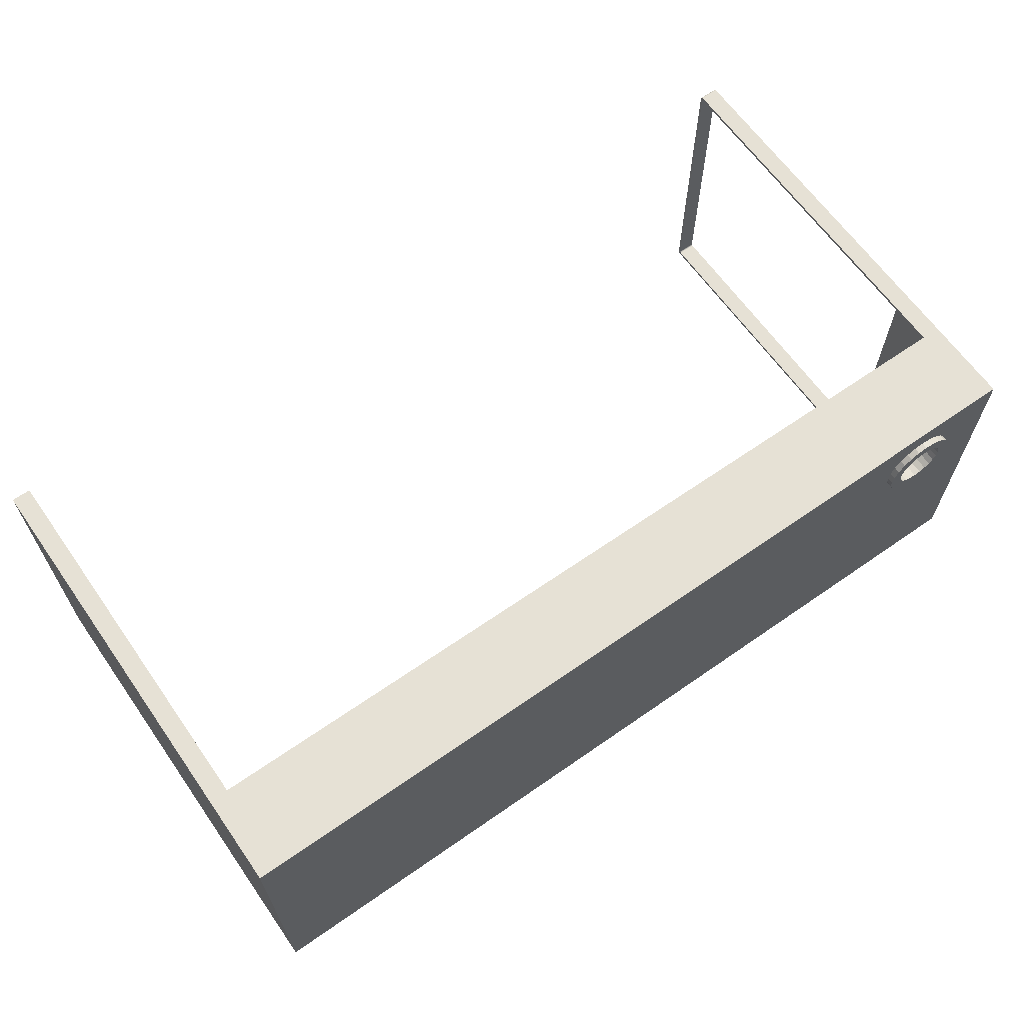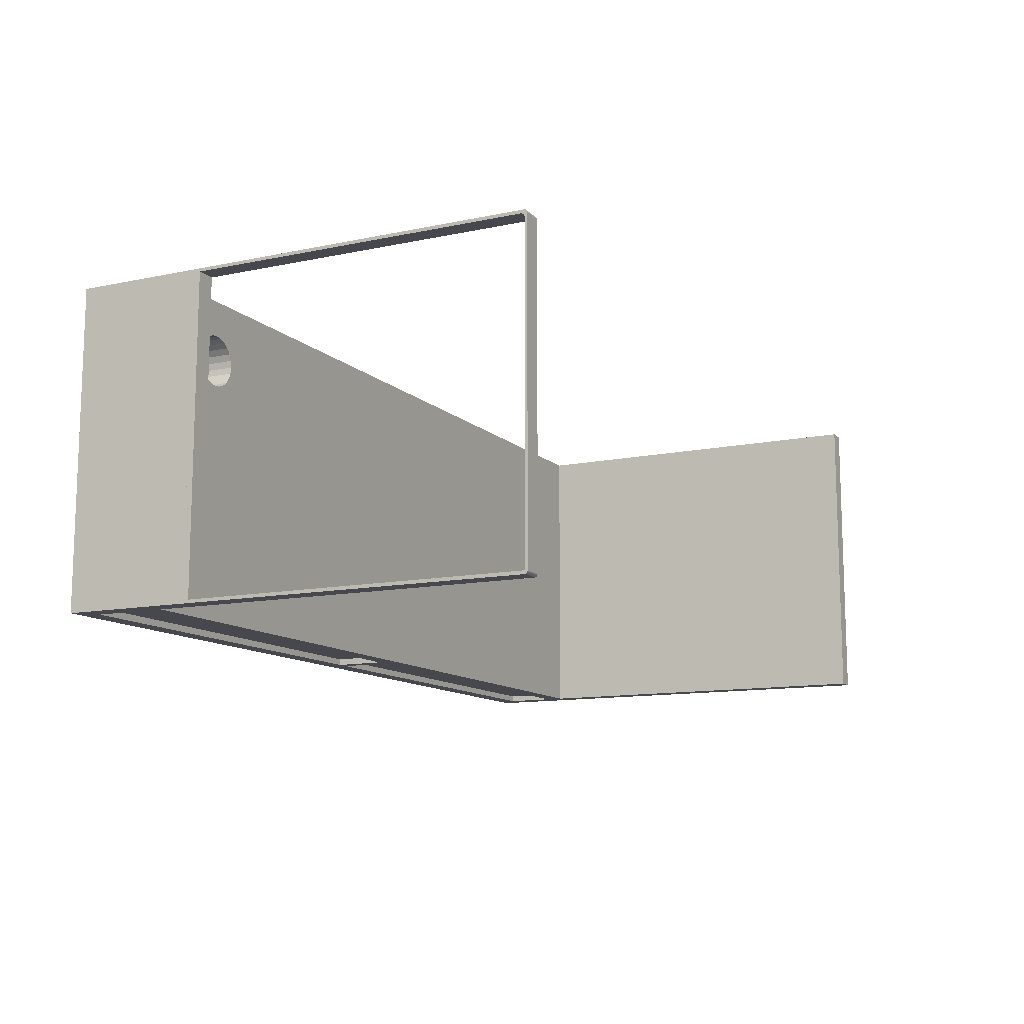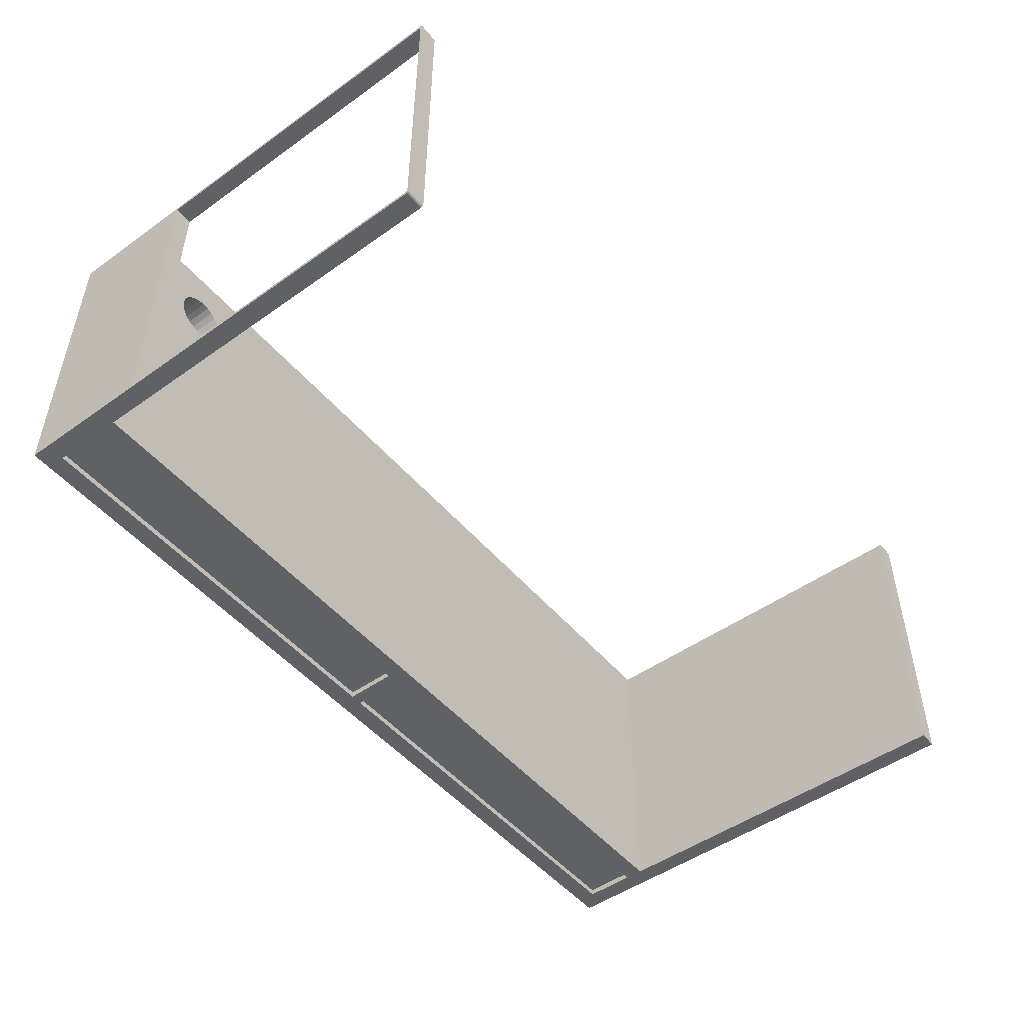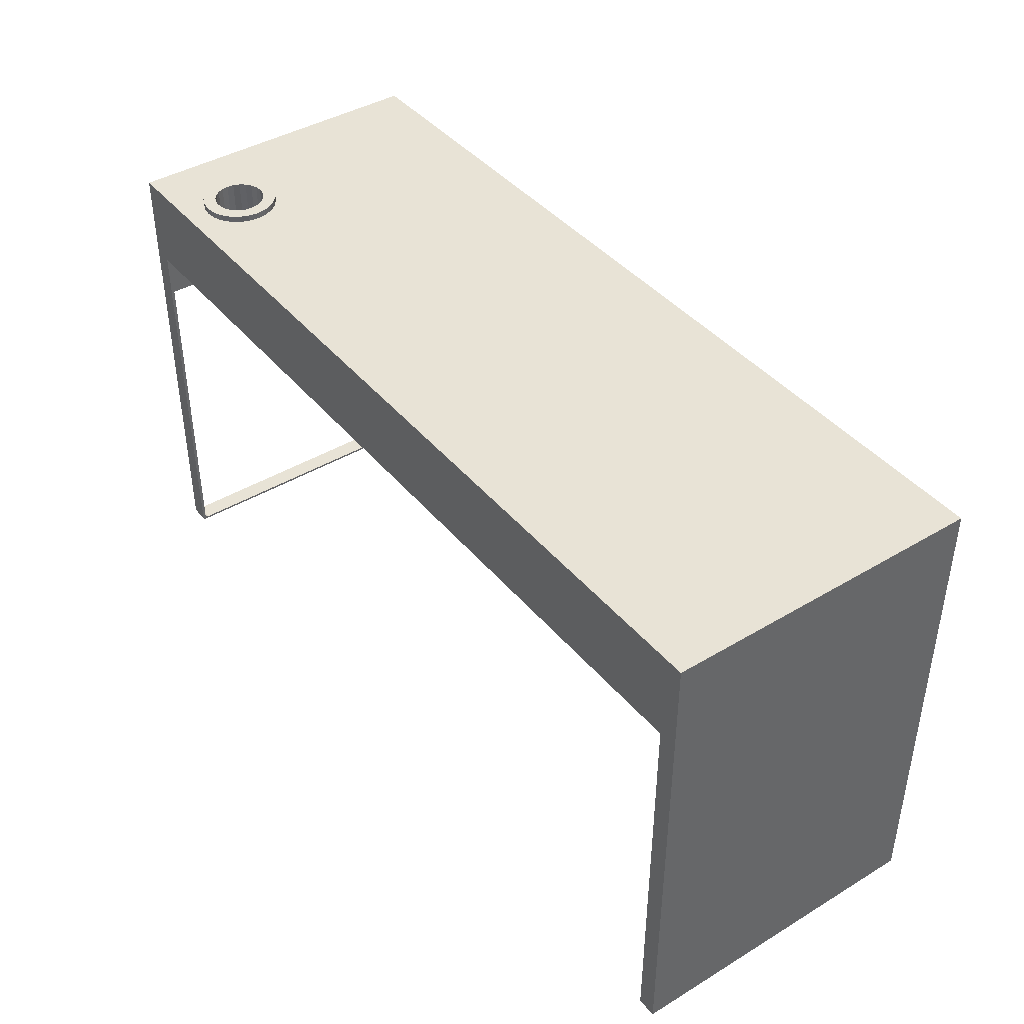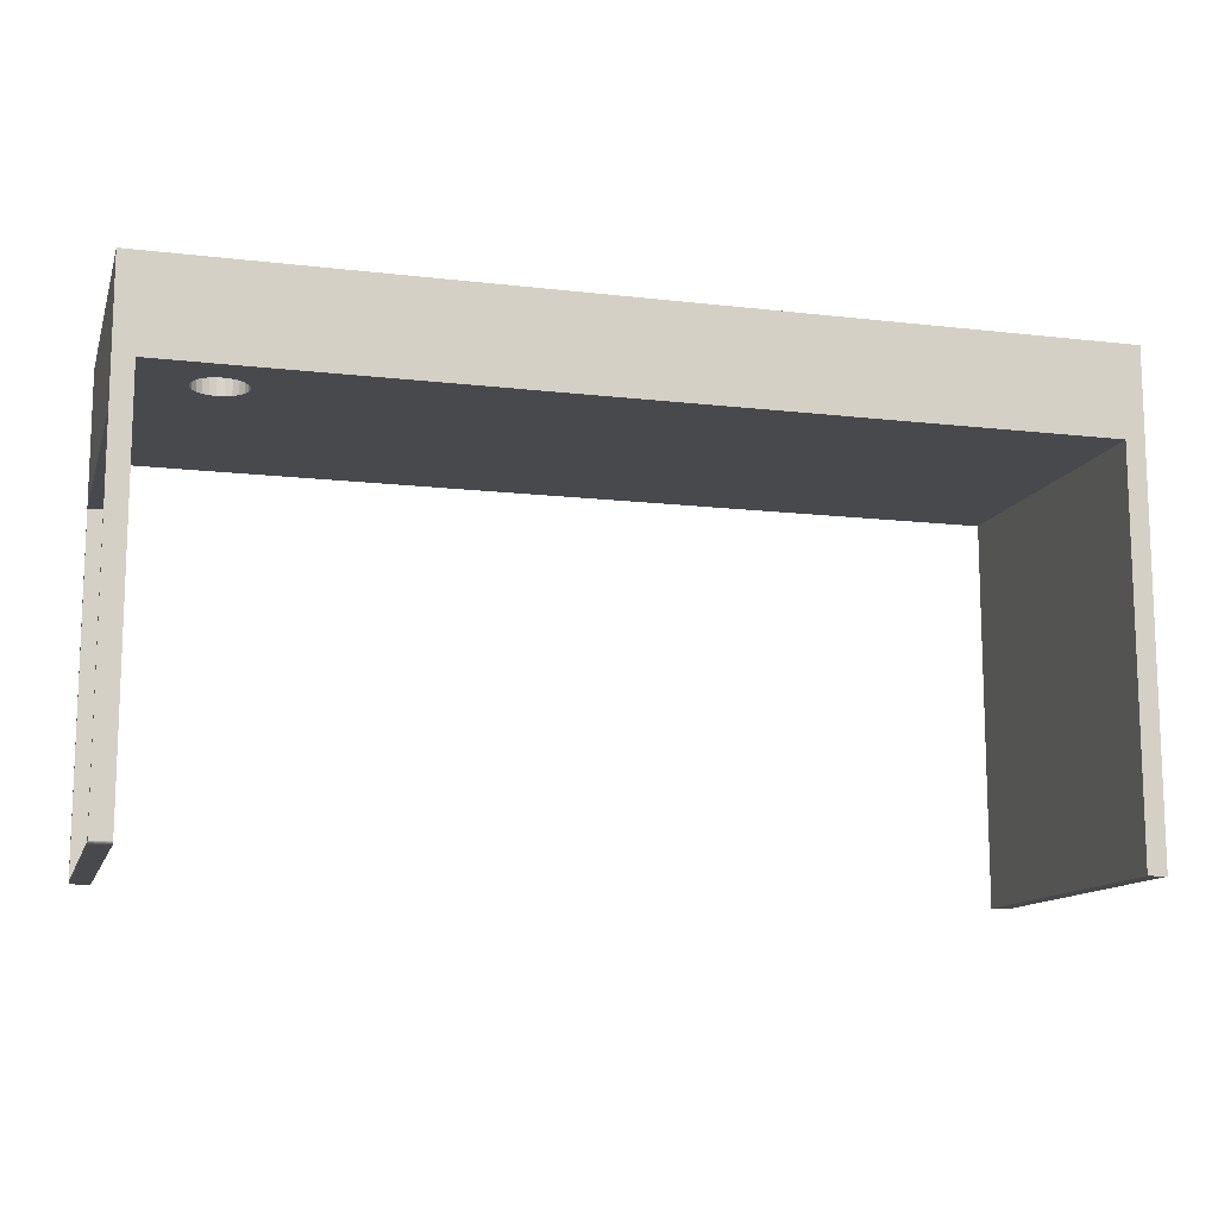
<metadata>
{"format":"obj","ext":"obj","renderer":"f3d","projection":"perspective","resolution":1024,"background":"white","views":[{"elev":64.6,"azim":144.9,"up":"+Z"},{"elev":-11.8,"azim":-63.3,"up":"+Z"},{"elev":-49.3,"azim":-51.8,"up":"+Z"},{"elev":41.7,"azim":54.1,"up":"+Y"},{"elev":-12.5,"azim":-15.3,"up":"+Y"}]}
</metadata>
<code>
g Mesh1 Model
v 0.4032 -0.2253 -0.1482
v 0.421 -0.2253 0.1482
v 0.4032 -0.2253 0.1482
f 1 2 3
v 0.421 -0.2253 -0.1482
f 2 1 4
v 0.421 0.2194 -0.1482
f 1 5 4
v 0.4032 0.1356 -0.1482
f 5 1 6
v 0.4032 0.1356 0.1482
f 1 7 6
f 7 1 3
f 3 2 7
v 0.421 0.2194 0.1482
f 8 7 2
v -0.421 0.2194 0.1482
f 7 8 9
v -0.3264 0.2194 0.1263
f 8 10 9
f 10 8 5
f 2 5 8
f 5 2 4
v -0.3179 0.2194 0.1228
f 10 5 11
v -0.3105 0.2194 0.1171
f 11 5 12
v -0.3048 0.2194 0.1098
f 12 5 13
v -0.3012 0.2194 0.1012
f 13 5 14
v -0.3 0.2194 0.092
f 14 5 15
v -0.3012 0.2194 0.08279
f 15 5 16
v -0.3047 0.2194 0.07419
f 16 5 17
v -0.3103 0.2194 0.06681
f 17 5 18
v -0.3177 0.2194 0.06114
f 18 5 19
v -0.3263 0.2194 0.05756
f 19 5 20
v -0.3355 0.2194 0.05632
f 20 5 21
v -0.421 0.2194 -0.1482
f 22 21 5
v -0.3447 0.2194 0.05751
f 22 23 21
v -0.3533 0.2194 0.06104
f 22 24 23
v -0.3607 0.2194 0.06667
f 22 25 24
v -0.3663 0.2194 0.07402
f 22 26 25
v -0.3699 0.2194 0.08259
f 22 27 26
v -0.3711 0.2194 0.0918
f 22 28 27
v -0.37 0.2194 0.101
f 22 29 28
f 9 29 22
v -0.3664 0.2194 0.1096
f 29 9 30
v -0.3608 0.2194 0.117
f 30 9 31
v -0.3534 0.2194 0.1227
f 31 9 32
v -0.3449 0.2194 0.1262
f 32 9 33
v -0.3357 0.2194 0.1275
f 33 9 34
f 9 10 34
v -0.3357 0.2253 0.1275
f 10 35 34
v -0.3264 0.2253 0.1263
f 35 10 36
f 11 36 10
v -0.3179 0.2253 0.1228
f 36 11 37
f 12 37 11
v -0.3105 0.2253 0.1171
f 37 12 38
v -0.3048 0.2253 0.1098
f 12 39 38
f 39 12 13
v -0.3012 0.2253 0.1012
f 13 40 39
f 40 13 14
v -0.3 0.2253 0.092
f 14 41 40
f 41 14 15
v -0.3012 0.2253 0.08279
f 15 42 41
f 42 15 16
v -0.3047 0.2253 0.07419
f 16 43 42
f 43 16 17
v -0.3103 0.2253 0.06681
f 17 44 43
f 44 17 18
f 19 44 18
v -0.3177 0.2253 0.06114
f 44 19 45
f 20 45 19
v -0.3263 0.2253 0.05756
f 45 20 46
f 21 46 20
v -0.3355 0.2253 0.05632
f 46 21 47
f 23 47 21
v -0.3447 0.2253 0.05751
f 47 23 48
f 24 48 23
v -0.3533 0.2253 0.06104
f 48 24 49
f 25 49 24
v -0.3607 0.2253 0.06667
f 49 25 50
v -0.3663 0.2253 0.07402
f 25 51 50
f 51 25 26
v -0.3699 0.2253 0.08259
f 26 52 51
f 52 26 27
v -0.3711 0.2253 0.0918
f 27 53 52
f 53 27 28
v -0.37 0.2253 0.101
f 28 54 53
f 54 28 29
v -0.3664 0.2253 0.1096
f 29 55 54
f 55 29 30
v -0.3608 0.2253 0.117
f 30 56 55
f 56 30 31
f 32 56 31
v -0.3534 0.2253 0.1227
f 56 32 57
f 33 57 32
v -0.3449 0.2253 0.1262
f 57 33 58
f 34 58 33
f 58 34 35
f 36 58 35
f 58 36 37
f 58 37 57
f 57 37 38
f 57 38 56
v -0.3356 0.2253 0.1156
f 56 38 59
v -0.3294 0.2253 0.1148
f 59 38 60
f 60 38 39
v -0.3237 0.2253 0.1124
f 60 39 61
v -0.3188 0.2253 0.1087
f 61 39 62
f 62 39 40
v -0.315 0.2253 0.1038
f 62 40 63
v -0.3127 0.2253 0.09804
f 63 40 64
f 64 40 41
v -0.3118 0.2253 0.0919
f 64 41 65
f 65 41 42
v -0.3127 0.2253 0.08576
f 65 42 66
v -0.315 0.2253 0.08004
f 66 42 67
f 67 42 43
v -0.3188 0.2253 0.07512
f 67 43 68
v -0.3237 0.2253 0.07136
f 68 43 69
f 69 43 44
v -0.3294 0.2253 0.06899
f 69 44 70
v -0.3356 0.2253 0.06818
f 70 44 71
f 50 71 44
v -0.3417 0.2253 0.06899
f 50 72 71
v -0.3474 0.2253 0.07136
f 50 73 72
f 51 73 50
v -0.3523 0.2253 0.07512
f 51 74 73
v -0.3561 0.2253 0.08004
f 51 75 74
f 52 75 51
v -0.3585 0.2253 0.08576
f 52 76 75
f 53 76 52
v -0.3593 0.2253 0.0919
f 53 77 76
v -0.3585 0.2253 0.09804
f 53 78 77
f 54 78 53
v -0.3561 0.2253 0.1038
f 54 79 78
v -0.3523 0.2253 0.1087
f 54 80 79
f 55 80 54
v -0.3474 0.2253 0.1124
f 55 81 80
v -0.3417 0.2253 0.1148
f 55 82 81
f 56 82 55
f 82 56 59
v -0.3417 0.1356 0.1148
f 59 83 82
v -0.3356 0.1356 0.1156
f 83 59 84
f 60 84 59
v -0.3294 0.1356 0.1148
f 84 60 85
f 61 85 60
v -0.3237 0.1356 0.1124
f 85 61 86
f 62 86 61
v -0.3188 0.1356 0.1087
f 86 62 87
v -0.315 0.1356 0.1038
f 62 88 87
f 88 62 63
v -0.3127 0.1356 0.09804
f 63 89 88
f 89 63 64
v -0.3118 0.1356 0.0919
f 64 90 89
f 90 64 65
v -0.3127 0.1356 0.08576
f 65 91 90
f 91 65 66
v -0.315 0.1356 0.08004
f 66 92 91
f 92 66 67
v -0.3188 0.1356 0.07512
f 67 93 92
f 93 67 68
f 69 93 68
v -0.3237 0.1356 0.07136
f 93 69 94
f 70 94 69
v -0.3294 0.1356 0.06899
f 94 70 95
f 71 95 70
v -0.3356 0.1356 0.06818
f 95 71 96
f 72 96 71
v -0.3417 0.1356 0.06899
f 96 72 97
f 73 97 72
v -0.3474 0.1356 0.07136
f 97 73 98
f 74 98 73
v -0.3523 0.1356 0.07512
f 98 74 99
v -0.3561 0.1356 0.08004
f 74 100 99
f 100 74 75
v -0.3585 0.1356 0.08576
f 75 101 100
f 101 75 76
v -0.3593 0.1356 0.0919
f 76 102 101
f 102 76 77
v -0.3585 0.1356 0.09804
f 77 103 102
f 103 77 78
v -0.3561 0.1356 0.1038
f 78 104 103
f 104 78 79
v -0.3523 0.1356 0.1087
f 79 105 104
f 105 79 80
f 81 105 80
v -0.3474 0.1356 0.1124
f 105 81 106
f 82 106 81
f 106 82 83
v -0.4032 0.1356 0.1482
f 83 107 106
f 84 107 83
f 107 84 7
f 85 7 84
f 7 85 6
f 6 85 86
f 6 86 87
f 6 87 88
f 6 88 89
f 6 89 90
f 6 90 91
f 6 91 92
f 6 92 93
f 6 93 94
f 6 94 95
f 6 95 96
v -0.4032 0.1356 -0.1482
f 6 96 108
f 97 108 96
f 98 108 97
f 99 108 98
f 100 108 99
f 101 108 100
f 102 108 101
f 103 108 102
f 103 107 108
f 104 107 103
f 105 107 104
f 106 107 105
v -0.4032 0.1 0.1482
f 109 108 107
v -0.4032 0.1 -0.1482
f 108 109 110
v -0.4032 0.09412 0.1453
f 109 111 110
v -0.4032 -0.2192 0.1453
f 109 112 111
v -0.4032 -0.2231 0.1482
f 113 112 109
v -0.4032 -0.2197 0.1453
f 112 113 114
v -0.4032 -0.2201 0.1452
f 114 113 115
v -0.4032 -0.2206 0.145
f 115 113 116
v -0.4032 -0.221 0.1449
f 116 113 117
v -0.4032 -0.2214 0.1446
f 117 113 118
v -0.4032 -0.2218 0.1443
f 118 113 119
v -0.4032 -0.2221 0.144
f 119 113 120
v -0.4032 -0.2224 0.1437
f 120 113 121
v -0.4032 -0.2227 0.1433
f 121 113 122
v -0.4032 -0.2229 0.1429
f 122 113 123
v -0.4032 -0.223 0.1424
f 123 113 124
v -0.4032 -0.2231 0.142
f 124 113 125
v -0.4032 -0.2233 -0.148
f 113 126 125
v -0.4032 -0.2234 0.1481
f 127 126 113
v -0.4032 -0.2237 -0.1479
f 127 128 126
v -0.4032 -0.2237 0.148
f 129 128 127
v -0.4032 -0.224 -0.1477
f 129 130 128
v -0.4032 -0.224 0.1478
f 131 130 129
v -0.4032 -0.2243 0.1476
f 132 130 131
v -0.4032 -0.2243 -0.1474
f 132 133 130
v -0.4032 -0.2245 0.1474
f 134 133 132
v -0.4032 -0.2246 -0.1472
f 134 135 133
v -0.4032 -0.2247 0.1471
f 136 135 134
v -0.4032 -0.2248 -0.1469
f 136 137 135
v -0.4032 -0.2249 0.1468
f 138 137 136
v -0.4032 -0.225 -0.1466
f 138 139 137
v -0.4032 -0.225 0.1466
f 140 139 138
v -0.4032 -0.2251 -0.1462
f 140 141 139
v -0.4032 -0.2252 0.1462
f 142 141 140
v -0.4032 -0.2252 0.1459
f 143 141 142
v -0.4032 -0.2252 -0.1458
f 143 144 141
v -0.4032 -0.2253 0.1456
f 145 144 143
v -0.4032 -0.2253 -0.1455
f 145 146 144
v -0.4032 -0.2253 0.1453
f 146 145 147
v -0.421 -0.2253 0.1453
f 145 148 147
v -0.421 -0.2253 0.1456
f 148 145 149
f 143 149 145
v -0.421 -0.2252 0.1459
f 149 143 150
f 142 150 143
v -0.421 -0.2252 0.1462
f 150 142 151
f 140 151 142
v -0.421 -0.225 0.1466
f 151 140 152
f 138 152 140
v -0.421 -0.2249 0.1468
f 152 138 153
f 136 153 138
v -0.421 -0.2247 0.1471
f 153 136 154
f 134 154 136
v -0.421 -0.2245 0.1474
f 154 134 155
v -0.421 -0.2243 0.1476
f 134 156 155
f 156 134 132
v -0.421 -0.224 0.1478
f 132 157 156
f 157 132 131
v -0.421 -0.2237 0.148
f 131 158 157
f 158 131 129
v -0.421 -0.2234 0.1481
f 129 159 158
f 159 129 127
v -0.421 -0.2231 0.1482
f 127 160 159
f 160 127 113
v -0.421 0.1 0.1482
f 113 161 160
f 161 113 109
f 109 9 161
f 107 9 109
f 7 9 107
v -0.421 0.1 -0.1482
f 9 162 161
f 162 9 22
v -0.4032 0.2016 -0.1482
f 22 163 162
v -0.00593 0.2016 -0.1482
f 22 164 163
v 0.00593 0.2016 -0.1482
f 22 165 164
v 0.4032 0.2016 -0.1482
f 22 166 165
f 5 166 22
f 5 6 166
v 0.4032 0.1534 -0.1482
f 166 6 167
f 108 167 6
v 0.00593 0.1534 -0.1482
f 167 108 168
v -0.00593 0.1534 -0.1482
f 168 108 169
v -0.4032 0.1534 -0.1482
f 169 108 170
f 108 162 170
f 162 108 110
v -0.421 -0.2222 -0.1482
f 110 171 162
v -0.4032 -0.2222 -0.1482
f 171 110 172
v -0.4032 -0.2217 -0.1453
f 173 172 110
v -0.4032 -0.2219 -0.1452
f 174 172 173
v -0.4032 -0.2221 -0.1452
f 175 172 174
v -0.4032 -0.2223 -0.1451
f 176 172 175
v -0.4032 -0.2225 -0.1449
f 177 172 176
v -0.4032 -0.2226 -0.1482
f 177 178 172
v -0.4032 -0.2227 -0.1448
f 179 178 177
v -0.4032 -0.2228 -0.1447
f 180 178 179
v -0.4032 -0.2229 -0.1445
f 181 178 180
v -0.4032 -0.2229 -0.1482
f 181 182 178
v -0.4032 -0.223 -0.1443
f 183 182 181
v -0.4032 -0.2231 -0.1441
f 184 182 183
v -0.4032 -0.2231 -0.1439
f 185 182 184
f 185 126 182
f 125 126 185
v -0.421 -0.2231 -0.1439
f 186 125 185
v -0.421 -0.2231 0.142
f 125 186 187
v -0.421 -0.2233 -0.148
f 188 187 186
f 188 160 187
f 188 159 160
v -0.421 -0.2234 -0.148
f 189 159 188
v -0.421 -0.2237 -0.1479
f 190 159 189
f 190 158 159
v -0.421 -0.224 -0.1477
f 191 158 190
f 191 157 158
v -0.421 -0.224 -0.1476
f 192 157 191
f 192 156 157
v -0.421 -0.2243 -0.1474
f 193 156 192
f 193 155 156
v -0.421 -0.2246 -0.1472
f 194 155 193
f 194 154 155
v -0.421 -0.2248 -0.1469
f 195 154 194
f 195 153 154
v -0.421 -0.225 -0.1466
f 196 153 195
f 196 152 153
v -0.421 -0.2251 -0.1462
f 197 152 196
f 197 151 152
f 197 150 151
v -0.421 -0.2252 -0.1458
f 198 150 197
f 198 149 150
v -0.421 -0.2253 -0.1455
f 199 149 198
f 149 199 148
v -0.4121 -0.2253 0.1453
f 199 200 148
f 146 200 199
f 200 146 147
f 147 148 200
f 198 146 199
f 146 198 144
f 197 144 198
f 144 197 141
f 196 141 197
f 141 196 139
f 195 139 196
f 139 195 137
f 194 137 195
f 137 194 135
f 193 135 194
f 135 193 133
f 193 130 133
f 130 193 191
f 191 193 192
f 191 128 130
f 128 191 190
f 190 126 128
f 126 190 188
f 188 190 189
f 188 182 126
v -0.421 -0.2229 -0.1482
f 182 188 201
f 188 186 201
v -0.421 -0.2231 -0.1441
f 201 186 202
f 186 184 202
v -0.4121 -0.2231 -0.1439
f 203 184 186
f 184 203 185
f 186 185 203
f 183 202 184
v -0.421 -0.223 -0.1443
f 202 183 204
f 181 204 183
v -0.421 -0.2229 -0.1445
f 204 181 205
f 180 205 181
v -0.421 -0.2228 -0.1447
f 205 180 206
f 179 206 180
v -0.421 -0.2227 -0.1448
f 206 179 207
v -0.421 -0.2225 -0.1449
f 179 208 207
f 208 179 177
v -0.421 -0.2223 -0.1451
f 177 209 208
f 209 177 176
v -0.421 -0.2221 -0.1452
f 176 210 209
f 210 176 175
v -0.421 -0.2219 -0.1452
f 175 211 210
f 211 175 174
v -0.4121 -0.2217 -0.1453
f 174 212 211
f 212 174 173
v -0.4032 0.09412 -0.1453
f 213 212 173
v -0.421 0.09412 -0.1453
f 212 213 214
f 111 214 213
v -0.421 0.09412 0.1453
f 214 111 215
v -0.421 -0.2192 0.1453
f 111 216 215
f 216 111 112
v -0.421 -0.2197 0.1453
f 112 217 216
f 217 112 114
v -0.421 -0.2201 0.1452
f 114 218 217
f 218 114 115
v -0.421 -0.2206 0.145
f 115 219 218
f 219 115 116
v -0.421 -0.221 0.1449
f 116 220 219
f 220 116 117
v -0.421 -0.2214 0.1446
f 117 221 220
f 221 117 118
v -0.421 -0.2218 0.1443
f 118 222 221
f 222 118 119
v -0.421 -0.2221 0.144
f 119 223 222
f 223 119 120
v -0.421 -0.2224 0.1437
f 120 224 223
f 224 120 121
v -0.421 -0.2227 0.1433
f 121 225 224
f 225 121 122
v -0.421 -0.2229 0.1429
f 122 226 225
f 226 122 123
v -0.421 -0.223 0.1424
f 123 227 226
f 227 123 124
f 124 187 227
f 187 124 125
f 160 227 187
f 227 160 226
f 226 160 225
f 225 160 224
f 224 160 223
f 223 160 222
f 222 160 221
f 221 160 220
f 220 160 219
f 219 160 218
f 218 160 217
f 217 160 216
f 216 160 161
f 216 161 215
f 215 161 214
f 162 214 161
v -0.421 -0.2217 -0.1453
f 162 228 214
f 171 228 162
f 171 211 228
f 171 210 211
f 171 209 210
f 171 208 209
v -0.421 -0.2226 -0.1482
f 229 208 171
f 229 207 208
f 229 206 207
f 229 205 206
f 201 205 229
f 201 204 205
f 201 202 204
f 178 201 229
f 201 178 182
f 229 172 178
f 172 229 171
f 211 212 228
f 212 214 228
f 161 110 162
f 110 161 109
f 213 110 111
f 173 110 213
f 170 162 163
v -0.4032 0.1534 -0.1423
f 163 230 170
v -0.4032 0.2016 -0.1423
f 230 163 231
v -0.00593 0.2016 -0.1423
f 163 232 231
f 232 163 164
f 169 232 164
v -0.00593 0.1534 -0.1423
f 232 169 233
f 169 230 233
f 230 169 170
f 230 232 233
f 232 230 231
f 164 165 169
f 168 169 165
v 0.00593 0.1534 -0.1423
f 165 234 168
v 0.00593 0.2016 -0.1423
f 234 165 235
v 0.4032 0.2016 -0.1423
f 165 236 235
f 236 165 166
f 167 236 166
v 0.4032 0.1534 -0.1423
f 236 167 237
f 167 234 237
f 234 167 168
f 234 236 237
f 236 234 235
f 50 44 45
f 50 45 49
f 49 45 46
f 49 46 48
f 48 46 47

</code>
